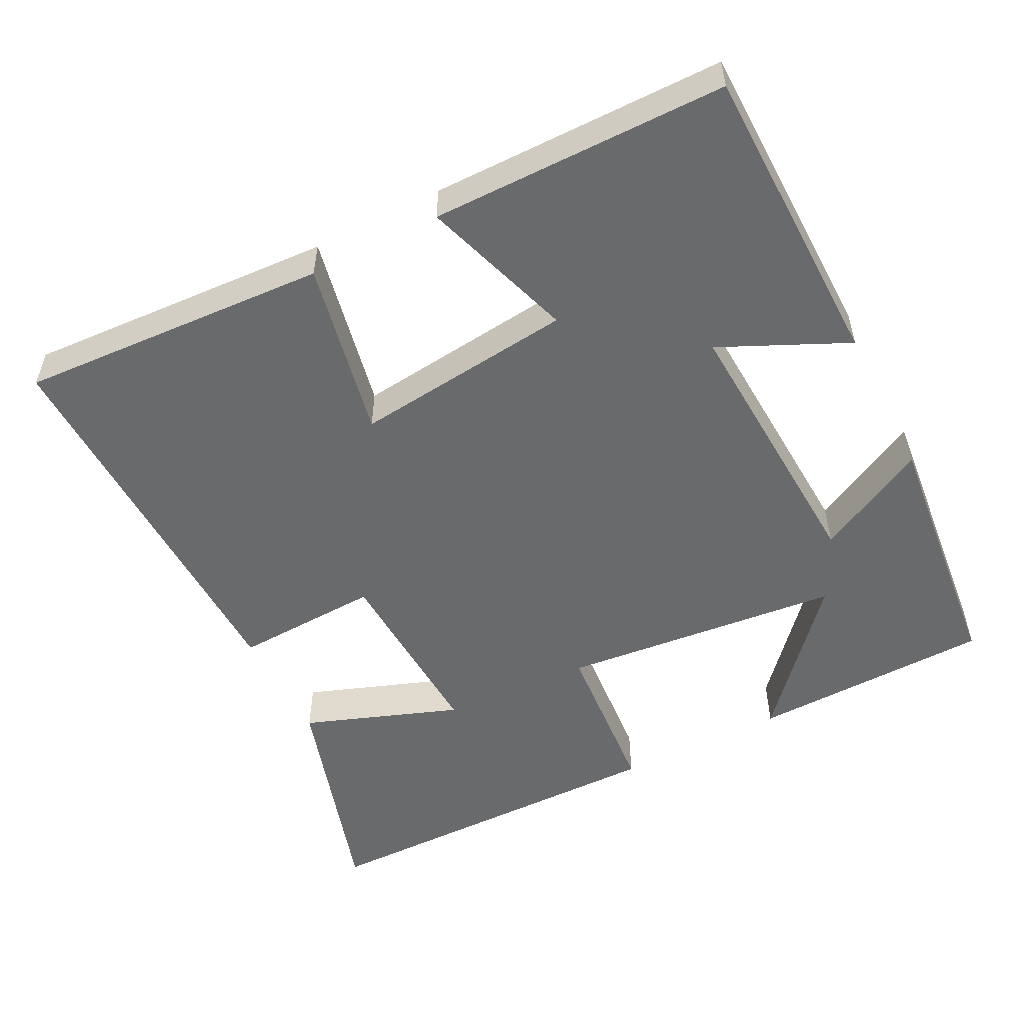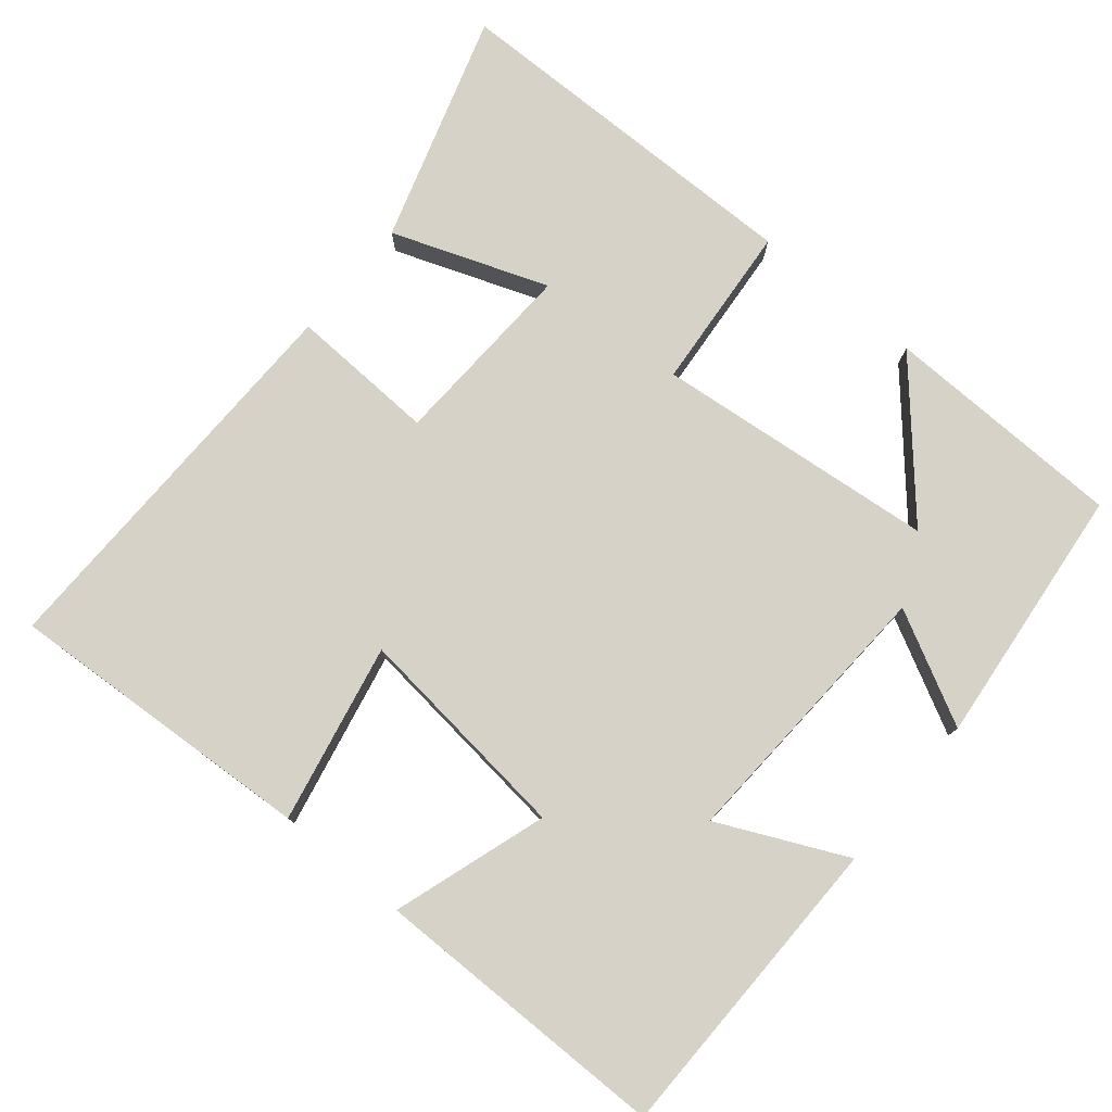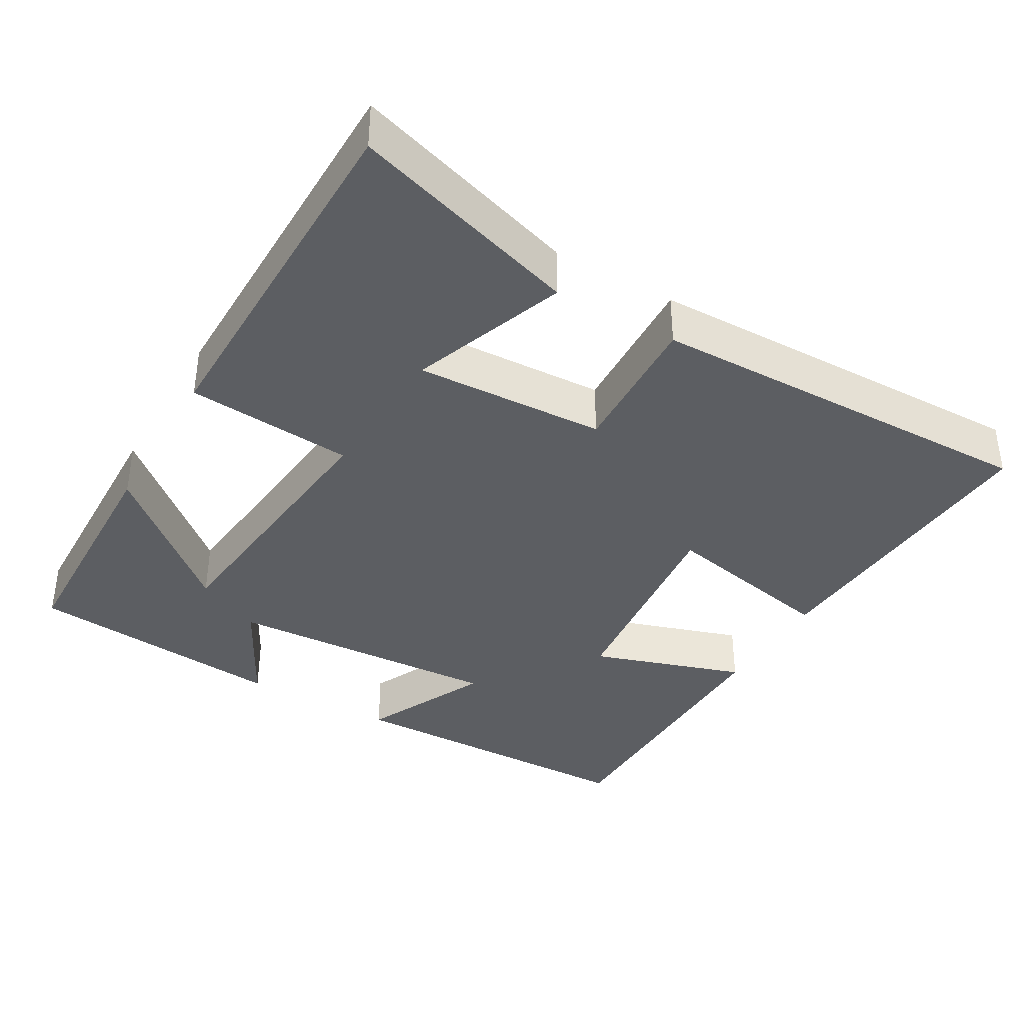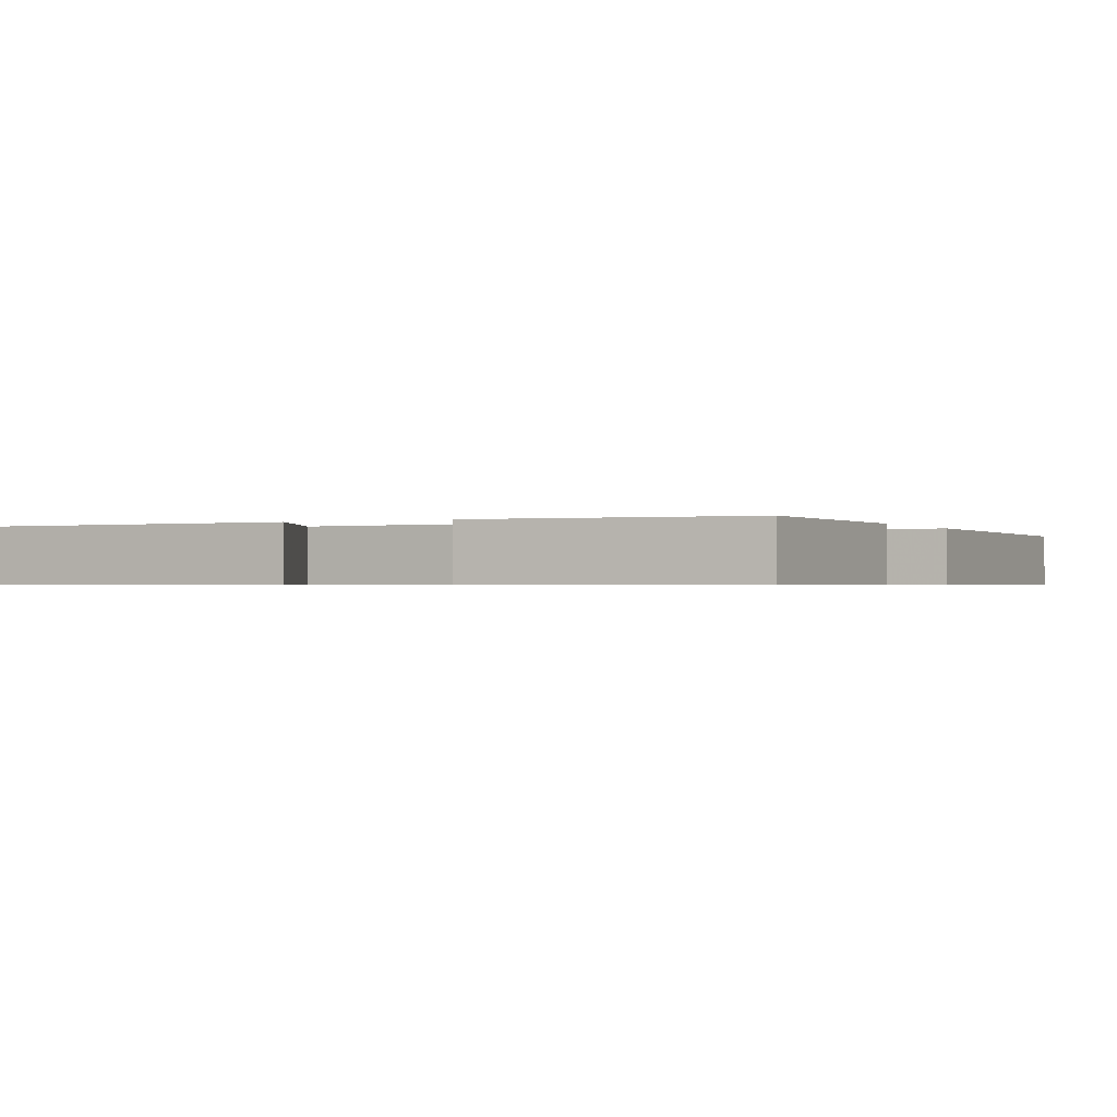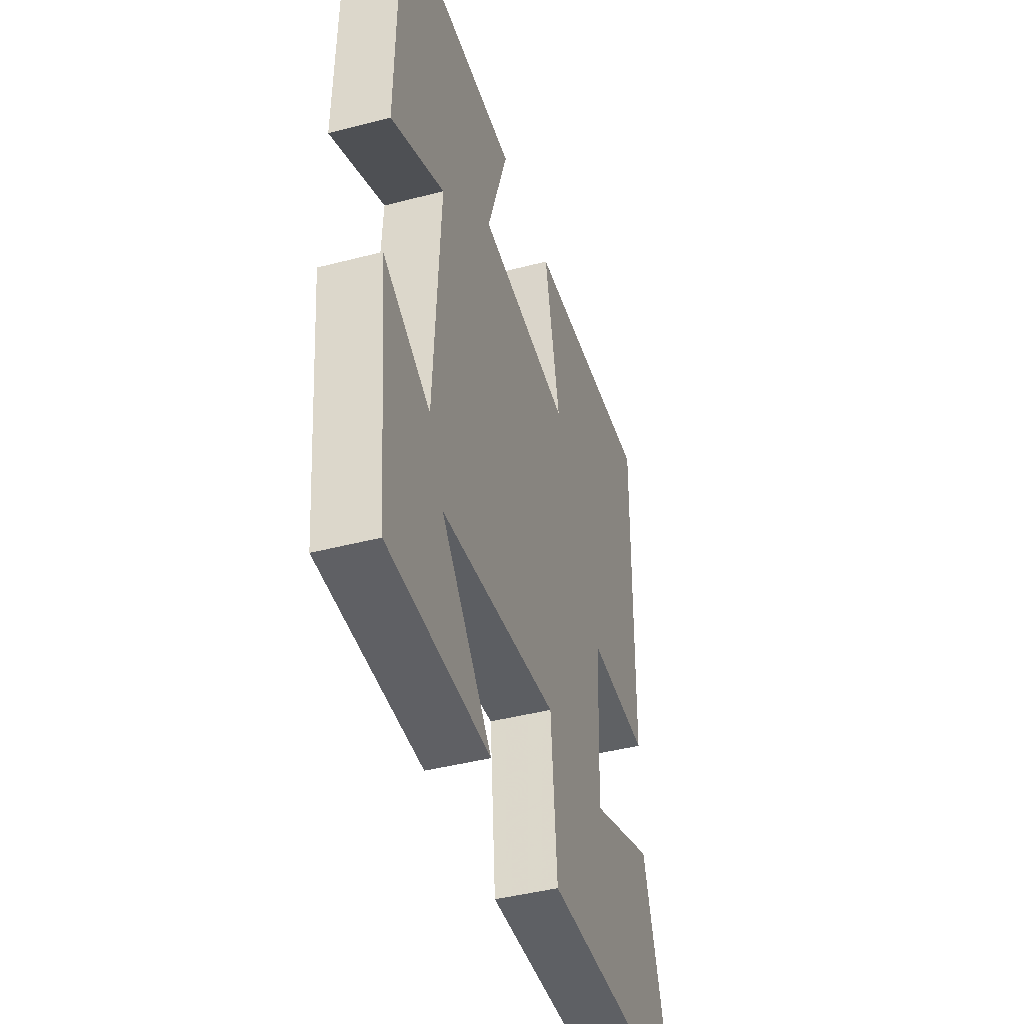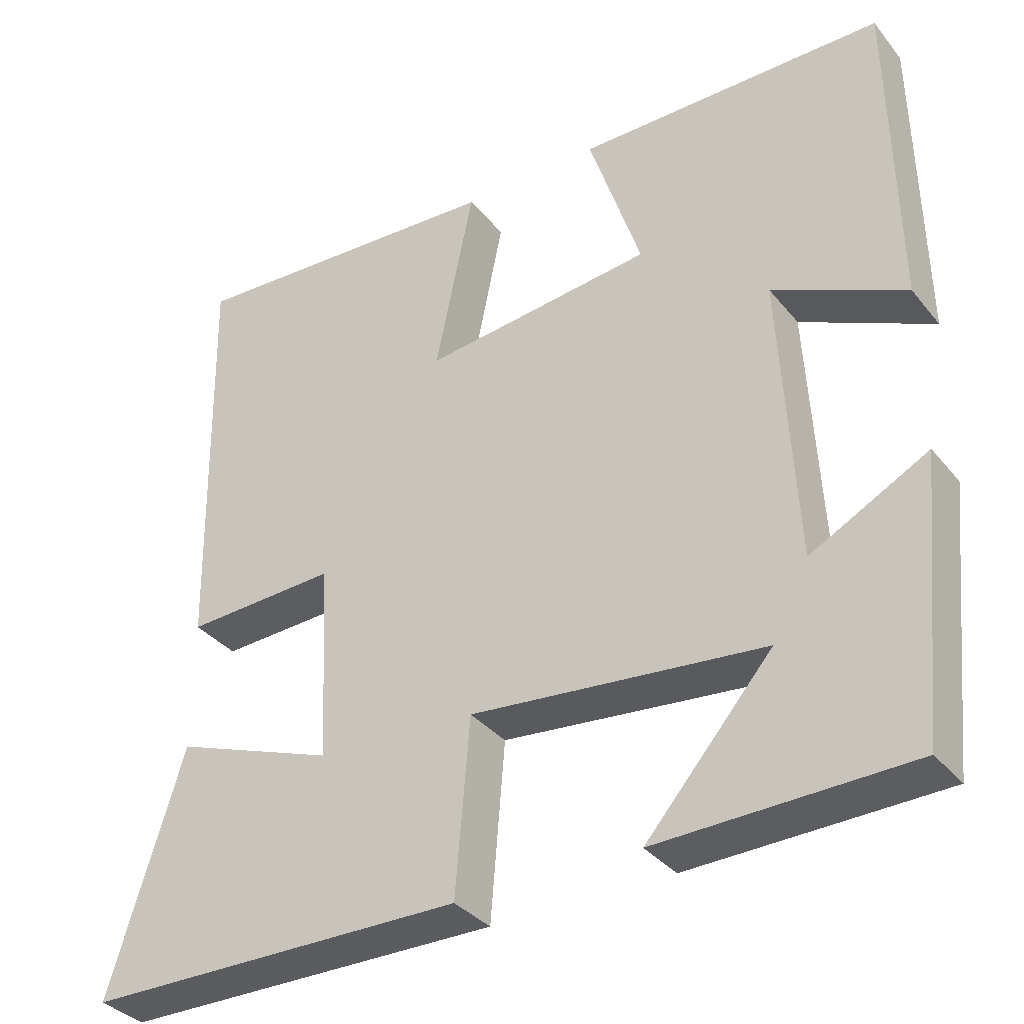
<metadata>
{"format":"obj","ext":"obj","renderer":"f3d","projection":"perspective","resolution":1024,"background":"white","views":[{"elev":-52.9,"azim":27.1,"up":"+Y"},{"elev":77.9,"azim":39.6,"up":"+Y"},{"elev":-37.7,"azim":-120.1,"up":"+Y"},{"elev":-0.7,"azim":116.6,"up":"+Y"},{"elev":-43.3,"azim":107.1,"up":"+Z"},{"elev":-34.8,"azim":33.3,"up":"+Z"}]}
</metadata>
<code>
v -0.51 0.07 0.524
v -0.089 0.07 0.5
v -0.139 0.07 0.258
v 0.161 0.07 0.292
v 0.093 0.07 0.5
v 0.494 0.07 0.498
v 0.5 0.07 0.079
v 0.328 0.07 0.159
v 0.348 0.07 -0.217
v 0.5 0.07 -0.137
v 0.464 0.07 -0.491
v 0.136 0.07 -0.5
v 0.301 0.07 -0.311
v -0.081 0.07 -0.273
v -0.1 0.07 -0.5
v -0.597 0.07 -0.496
v -0.5 0.07 -0.185
v -0.289 0.07 -0.262
v -0.301 0.07 -0.004
v -0.5 0.07 -0.013
v -0.51 0 0.524
v -0.089 0 0.5
v -0.139 0 0.258
v 0.161 0 0.292
v 0.093 0 0.5
v 0.494 0 0.498
v 0.5 0 0.079
v 0.328 0 0.159
v 0.348 0 -0.217
v 0.5 0 -0.137
v 0.464 0 -0.491
v 0.136 0 -0.5
v 0.301 0 -0.311
v -0.081 0 -0.273
v -0.1 0 -0.5
v -0.597 0 -0.496
v -0.5 0 -0.185
v -0.289 0 -0.262
v -0.301 0 -0.004
v -0.5 0 -0.013
f 1 2 3
f 20 1 3
f 19 20 3
f 18 19 3 4
f 15 16 17 18
f 14 15 18
f 14 18 4
f 13 14 4
f 10 11 12 13
f 9 10 13
f 8 9 13 4
f 6 7 8
f 5 6 8
f 4 5 8
f 23 22 21
f 23 21 40
f 23 40 39
f 24 23 39 38
f 38 37 36 35
f 38 35 34
f 24 38 34
f 24 34 33
f 33 32 31 30
f 33 30 29
f 24 33 29 28
f 28 27 26
f 28 26 25
f 28 25 24
f 1 21 22 2
f 2 22 23 3
f 3 23 24 4
f 4 24 25 5
f 5 25 26 6
f 6 26 27 7
f 7 27 28 8
f 8 28 29 9
f 9 29 30 10
f 10 30 31 11
f 11 31 32 12
f 12 32 33 13
f 13 33 34 14
f 14 34 35 15
f 15 35 36 16
f 16 36 37 17
f 17 37 38 18
f 18 38 39 19
f 19 39 40 20
f 20 40 21 1

</code>
